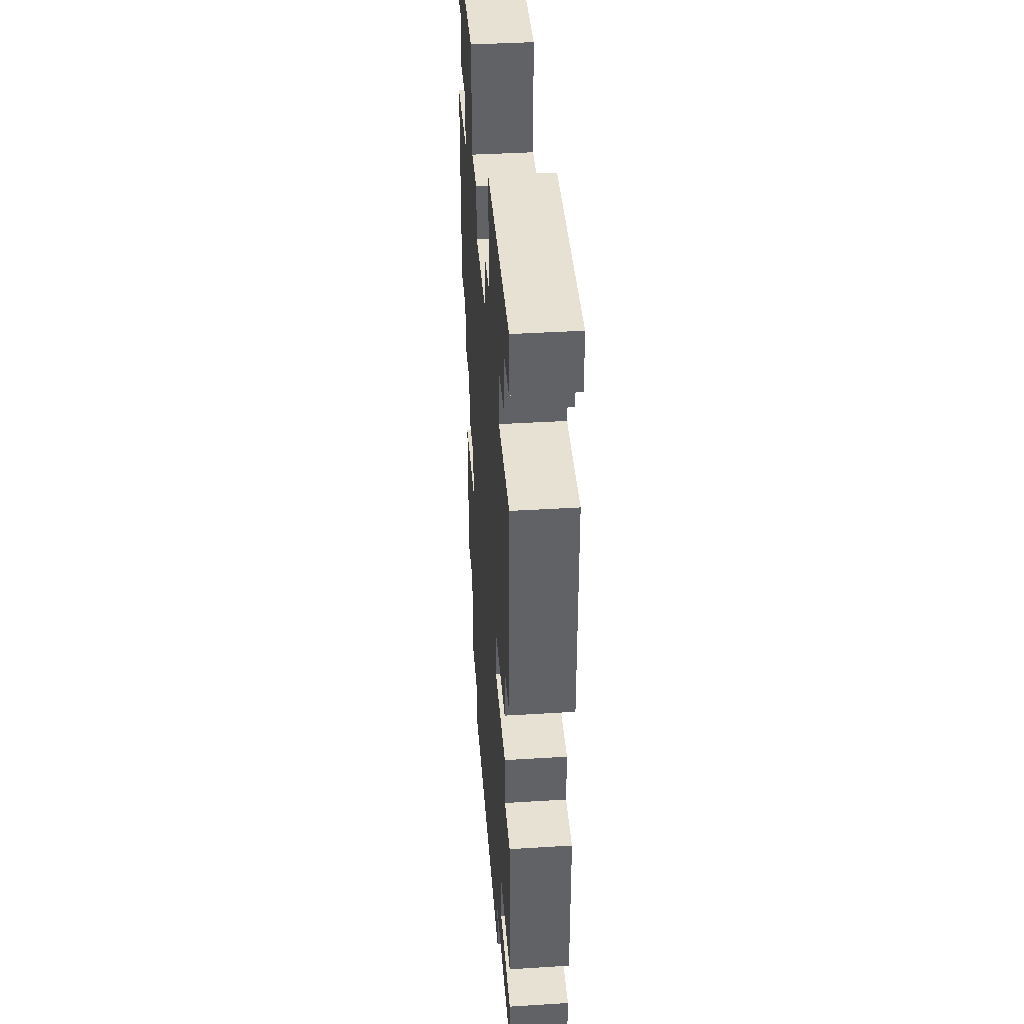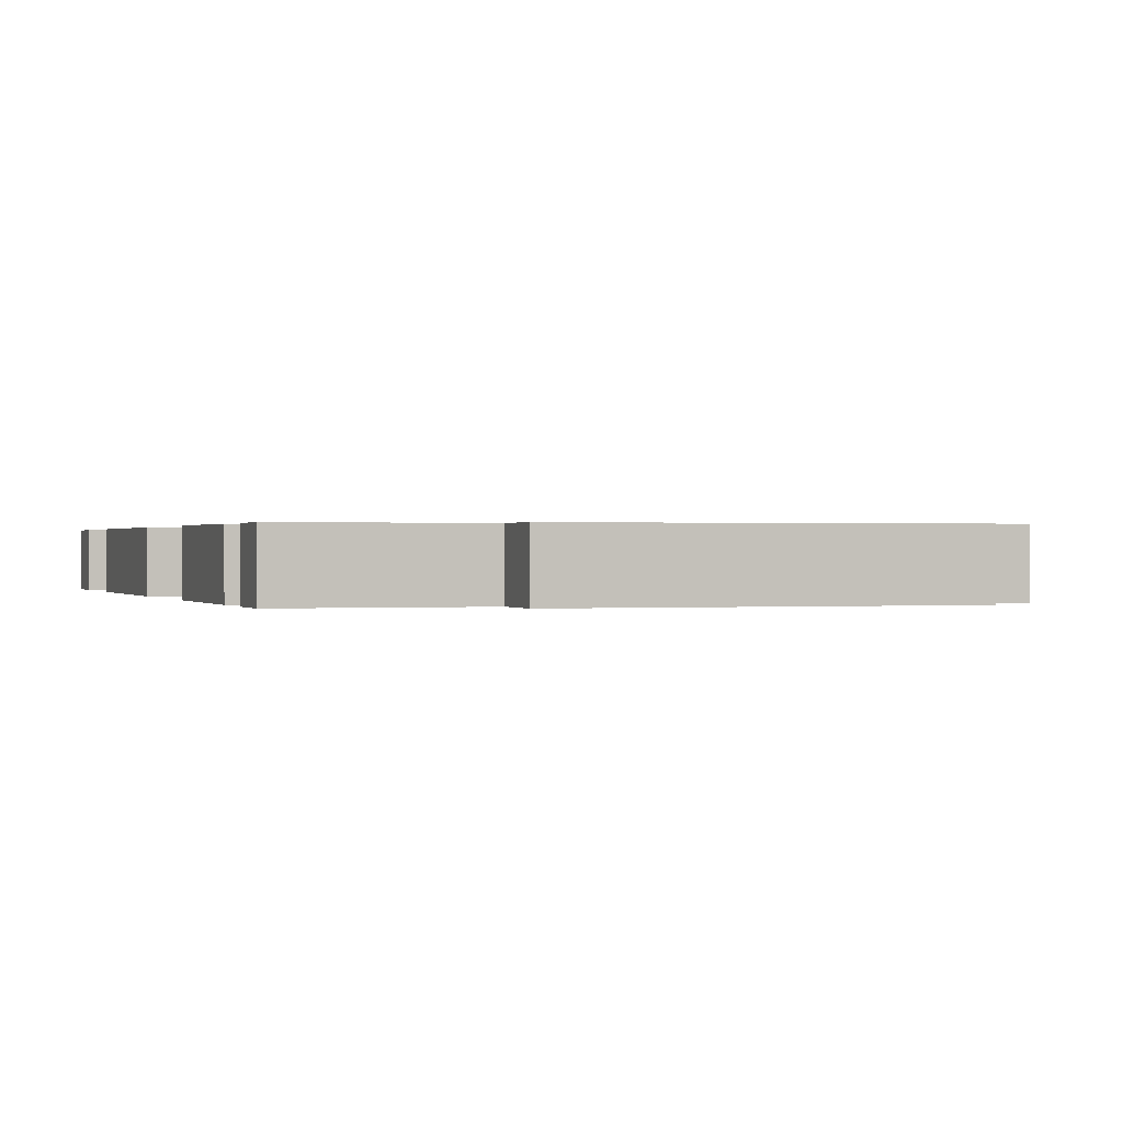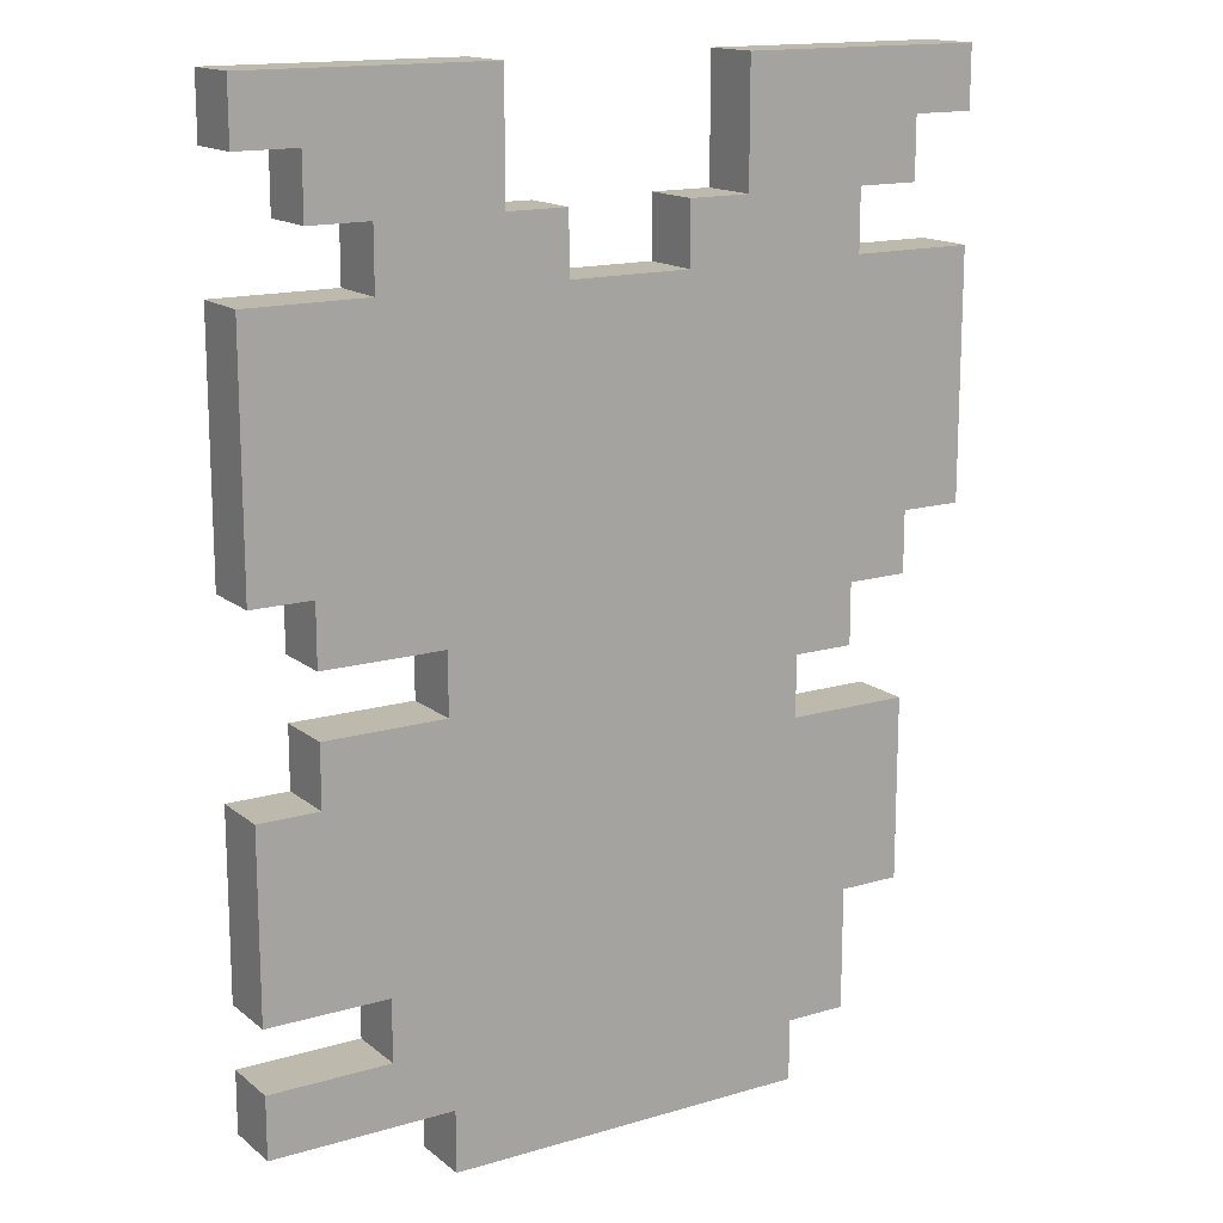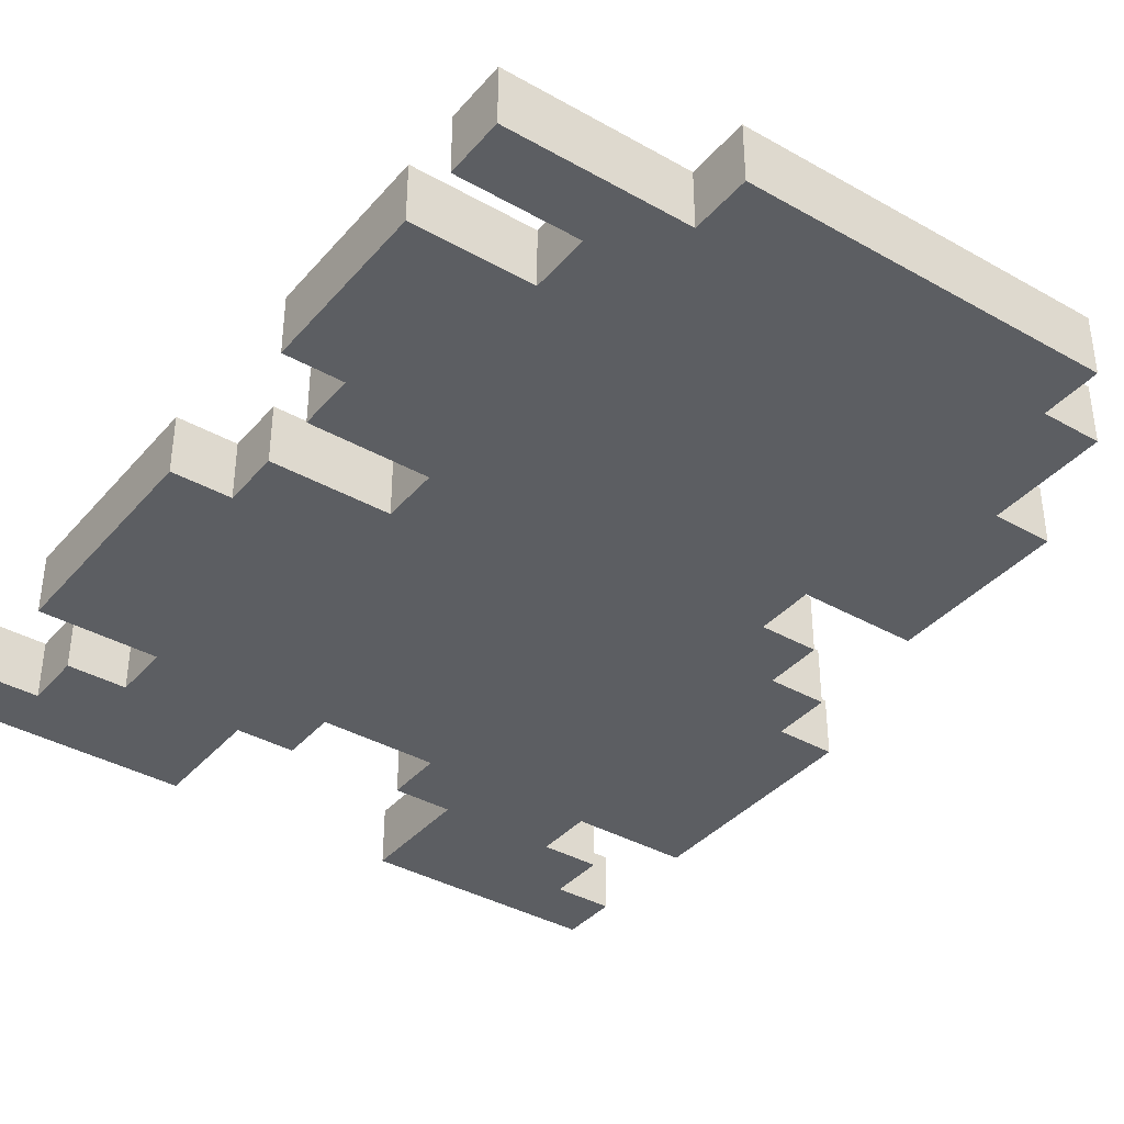
<metadata>
{"format":"obj","ext":"obj","renderer":"f3d","projection":"perspective","resolution":1024,"background":"white","views":[{"elev":39.6,"azim":85.6,"up":"+Z"},{"elev":0.3,"azim":161.9,"up":"+Y"},{"elev":15.3,"azim":147.9,"up":"+Z"},{"elev":-37.8,"azim":144.2,"up":"+Y"}]}
</metadata>
<code>
o
v -2.1 0 -0.2
v -2.1 0 -0.3
v -2.1 0 -0.5
v -2.1 0 -0.8
v -2.1 0 -0.9
v -2.1 0.1 -0.2
v -2.1 0.1 -0.3
v -2.1 0.1 -0.5
v -2.1 0.1 -0.8
v -2.1 0.1 -0.9
v -2 0 -0.3
v -2 0 -0.4
v -2 0 -0.9
v -2 0 -1
v -2 0 -1.2
v -2 0 -1.5
v -2 0.1 -0.3
v -2 0.1 -0.4
v -2 0.1 -0.9
v -2 0.1 -1
v -2 0.1 -1.2
v -2 0.1 -1.5
v -1.9 0 -0.4
v -1.9 0 -0.5
v -1.9 0 -1
v -1.9 0 -1.1
v -1.9 0 -1.5
v -1.9 0 -1.6
v -1.9 0 -1.7
v -1.9 0.1 -0.4
v -1.9 0.1 -0.5
v -1.9 0.1 -1
v -1.9 0.1 -1.1
v -1.9 0.1 -1.5
v -1.9 0.1 -1.6
v -1.9 0.1 -1.7
v -1.8 0 -1.1
v -1.8 0 -1.2
v -1.8 0 -1.7
v -1.8 0 -1.8
v -1.8 0.1 -1.1
v -1.8 0.1 -1.2
v -1.8 0.1 -1.7
v -1.8 0.1 -1.8
v -1.4 0 -0.4
v -1.4 0 -0.5
v -1.4 0.1 -0.4
v -1.4 0.1 -0.5
v -1.3 0 -0.2
v -1.3 0 -0.4
v -1.3 0.1 -0.2
v -1.3 0.1 -0.4
v -1.7 0 -0.2
v -1.7 0 -0.4
v -1.7 0.1 -0.2
v -1.7 0.1 -0.4
v -1.6 0 -0.4
v -1.6 0 -0.5
v -1.6 0.1 -0.4
v -1.6 0.1 -0.5
v -1.2 0 -1
v -1.2 0 -1.1
v -1.2 0 -1.7
v -1.2 0 -1.8
v -1.2 0.1 -1
v -1.2 0.1 -1.1
v -1.2 0.1 -1.7
v -1.2 0.1 -1.8
v -1.1 0 -0.4
v -1.1 0 -0.5
v -1.1 0 -1.5
v -1.1 0 -1.6
v -1.1 0.1 -0.4
v -1.1 0.1 -0.5
v -1.1 0.1 -1.5
v -1.1 0.1 -1.6
v -1 0 -0.3
v -1 0 -0.4
v -1 0 -0.9
v -1 0 -1
v -1 0 -1.1
v -1 0 -1.2
v -1 0.1 -0.3
v -1 0.1 -0.4
v -1 0.1 -0.9
v -1 0.1 -1
v -1 0.1 -1.1
v -1 0.1 -1.2
v -0.9 0 -0.2
v -0.9 0 -0.3
v -0.9 0 -0.5
v -0.9 0 -0.8
v -0.9 0 -0.9
v -0.9 0 -1.2
v -0.9 0 -1.3
v -0.9 0 -1.5
v -0.9 0 -1.6
v -0.9 0 -1.7
v -0.9 0.1 -0.2
v -0.9 0.1 -0.3
v -0.9 0.1 -0.5
v -0.9 0.1 -0.8
v -0.9 0.1 -0.9
v -0.9 0.1 -1.2
v -0.9 0.1 -1.3
v -0.9 0.1 -1.5
v -0.9 0.1 -1.6
v -0.9 0.1 -1.7
v -2.1 0 -0.2
v -2.1 0.1 -0.2
v -1.7 0 -0.2
v -1.7 0.1 -0.2
v -1.3 0 -0.2
v -1.3 0.1 -0.2
v -0.9 0 -0.2
v -0.9 0.1 -0.2
v -1.7 0 -0.4
v -1.7 0.1 -0.4
v -1.6 0 -0.4
v -1.6 0.1 -0.4
v -1.4 0 -0.4
v -1.4 0.1 -0.4
v -1.3 0 -0.4
v -1.3 0.1 -0.4
v -2.1 0 -0.5
v -2.1 0.1 -0.5
v -1.9 0 -0.5
v -1.9 0.1 -0.5
v -1.6 0 -0.5
v -1.6 0.1 -0.5
v -1.4 0 -0.5
v -1.4 0.1 -0.5
v -1.1 0 -0.5
v -1.1 0.1 -0.5
v -0.9 0 -0.5
v -0.9 0.1 -0.5
v -1.2 0 -1.1
v -1.2 0.1 -1.1
v -1 0 -1.1
v -1 0.1 -1.1
v -2 0 -1.2
v -2 0.1 -1.2
v -1.8 0 -1.2
v -1.8 0.1 -1.2
v -1 0 -1.2
v -1 0.1 -1.2
v -0.9 0 -1.2
v -0.9 0.1 -1.2
v -1.1 0 -1.6
v -1.1 0.1 -1.6
v -0.9 0 -1.6
v -0.9 0.1 -1.6
v -2.1 0 -0.3
v -2.1 0.1 -0.3
v -2 0 -0.3
v -2 0.1 -0.3
v -1 0 -0.3
v -1 0.1 -0.3
v -0.9 0 -0.3
v -0.9 0.1 -0.3
v -2 0 -0.4
v -2 0.1 -0.4
v -1.9 0 -0.4
v -1.9 0.1 -0.4
v -1.1 0 -0.4
v -1.1 0.1 -0.4
v -1 0 -0.4
v -1 0.1 -0.4
v -2.1 0 -0.9
v -2.1 0.1 -0.9
v -2 0 -0.9
v -2 0.1 -0.9
v -1 0 -0.9
v -1 0.1 -0.9
v -0.9 0 -0.9
v -0.9 0.1 -0.9
v -2 0 -1
v -2 0.1 -1
v -1.9 0 -1
v -1.9 0.1 -1
v -1.2 0 -1
v -1.2 0.1 -1
v -1 0 -1
v -1 0.1 -1
v -1.9 0 -1.1
v -1.9 0.1 -1.1
v -1.8 0 -1.1
v -1.8 0.1 -1.1
v -2 0 -1.5
v -2 0.1 -1.5
v -1.9 0 -1.5
v -1.9 0.1 -1.5
v -1.1 0 -1.5
v -1.1 0.1 -1.5
v -0.9 0 -1.5
v -0.9 0.1 -1.5
v -1.9 0 -1.7
v -1.9 0.1 -1.7
v -1.8 0 -1.7
v -1.8 0.1 -1.7
v -1.2 0 -1.7
v -1.2 0.1 -1.7
v -0.9 0 -1.7
v -0.9 0.1 -1.7
v -1.8 0 -1.8
v -1.8 0.1 -1.8
v -1.2 0 -1.8
v -1.2 0.1 -1.8
v -2.1 0 -0.2
v -1.7 0 -0.2
v -1.3 0 -0.2
v -0.9 0 -0.2
v -2.1 0 -0.3
v -2 0 -0.3
v -1 0 -0.3
v -0.9 0 -0.3
v -2 0 -0.4
v -1.9 0 -0.4
v -1.7 0 -0.4
v -1.6 0 -0.4
v -1.4 0 -0.4
v -1.3 0 -0.4
v -1.1 0 -0.4
v -1 0 -0.4
v -2.1 0 -0.5
v -1.9 0 -0.5
v -1.6 0 -0.5
v -1.4 0 -0.5
v -1.1 0 -0.5
v -0.9 0 -0.5
v -1.9 0 -0.6
v -1.8 0 -0.6
v -1.2 0 -0.6
v -1.1 0 -0.6
v -1.9 0 -0.7
v -1.8 0 -0.7
v -1.7 0 -0.7
v -1.6 0 -0.7
v -1.4 0 -0.7
v -1.3 0 -0.7
v -1.2 0 -0.7
v -1.1 0 -0.7
v -2.1 0 -0.8
v -1.9 0 -0.8
v -1.8 0 -0.8
v -1.7 0 -0.8
v -1.6 0 -0.8
v -1.4 0 -0.8
v -1.3 0 -0.8
v -1.2 0 -0.8
v -1.1 0 -0.8
v -0.9 0 -0.8
v -2.1 0 -0.9
v -2 0 -0.9
v -1.6 0 -0.9
v -1.4 0 -0.9
v -1 0 -0.9
v -0.9 0 -0.9
v -2 0 -1
v -1.9 0 -1
v -1.2 0 -1
v -1 0 -1
v -1.9 0 -1.1
v -1.8 0 -1.1
v -1.7 0 -1.1
v -1.6 0 -1.1
v -1.4 0 -1.1
v -1.3 0 -1.1
v -1.2 0 -1.1
v -1 0 -1.1
v -2 0 -1.2
v -1.8 0 -1.2
v -1.3 0 -1.2
v -1 0 -1.2
v -0.9 0 -1.2
v -1.9 0 -1.3
v -1.8 0 -1.3
v -1.6 0 -1.3
v -1.3 0 -1.3
v -1.2 0 -1.3
v -1.1 0 -1.3
v -0.9 0 -1.3
v -1.7 0 -1.4
v -1.6 0 -1.4
v -1.3 0 -1.4
v -1.2 0 -1.4
v -1.1 0 -1.4
v -2 0 -1.5
v -1.9 0 -1.5
v -1.8 0 -1.5
v -1.7 0 -1.5
v -1.6 0 -1.5
v -1.1 0 -1.5
v -0.9 0 -1.5
v -1.9 0 -1.6
v -1.6 0 -1.6
v -1.3 0 -1.6
v -1.2 0 -1.6
v -1.1 0 -1.6
v -0.9 0 -1.6
v -1.9 0 -1.7
v -1.8 0 -1.7
v -1.2 0 -1.7
v -0.9 0 -1.7
v -1.8 0 -1.8
v -1.2 0 -1.8
v -2.1 0.1 -0.2
v -1.7 0.1 -0.2
v -1.3 0.1 -0.2
v -0.9 0.1 -0.2
v -2.1 0.1 -0.3
v -2 0.1 -0.3
v -1 0.1 -0.3
v -0.9 0.1 -0.3
v -2 0.1 -0.4
v -1.9 0.1 -0.4
v -1.7 0.1 -0.4
v -1.6 0.1 -0.4
v -1.4 0.1 -0.4
v -1.3 0.1 -0.4
v -1.1 0.1 -0.4
v -1 0.1 -0.4
v -2.1 0.1 -0.5
v -1.9 0.1 -0.5
v -1.6 0.1 -0.5
v -1.4 0.1 -0.5
v -1.1 0.1 -0.5
v -0.9 0.1 -0.5
v -1.9 0.1 -0.6
v -1.8 0.1 -0.6
v -1.2 0.1 -0.6
v -1.1 0.1 -0.6
v -1.9 0.1 -0.7
v -1.8 0.1 -0.7
v -1.7 0.1 -0.7
v -1.6 0.1 -0.7
v -1.4 0.1 -0.7
v -1.3 0.1 -0.7
v -1.2 0.1 -0.7
v -1.1 0.1 -0.7
v -2.1 0.1 -0.8
v -1.9 0.1 -0.8
v -1.8 0.1 -0.8
v -1.7 0.1 -0.8
v -1.6 0.1 -0.8
v -1.4 0.1 -0.8
v -1.3 0.1 -0.8
v -1.2 0.1 -0.8
v -1.1 0.1 -0.8
v -0.9 0.1 -0.8
v -2.1 0.1 -0.9
v -2 0.1 -0.9
v -1.6 0.1 -0.9
v -1.4 0.1 -0.9
v -1 0.1 -0.9
v -0.9 0.1 -0.9
v -2 0.1 -1
v -1.9 0.1 -1
v -1.2 0.1 -1
v -1 0.1 -1
v -1.9 0.1 -1.1
v -1.8 0.1 -1.1
v -1.7 0.1 -1.1
v -1.6 0.1 -1.1
v -1.4 0.1 -1.1
v -1.3 0.1 -1.1
v -1.2 0.1 -1.1
v -1 0.1 -1.1
v -2 0.1 -1.2
v -1.8 0.1 -1.2
v -1.3 0.1 -1.2
v -1 0.1 -1.2
v -0.9 0.1 -1.2
v -1.9 0.1 -1.3
v -1.8 0.1 -1.3
v -1.6 0.1 -1.3
v -1.3 0.1 -1.3
v -1.2 0.1 -1.3
v -1.1 0.1 -1.3
v -0.9 0.1 -1.3
v -1.7 0.1 -1.4
v -1.6 0.1 -1.4
v -1.3 0.1 -1.4
v -1.2 0.1 -1.4
v -1.1 0.1 -1.4
v -2 0.1 -1.5
v -1.9 0.1 -1.5
v -1.8 0.1 -1.5
v -1.7 0.1 -1.5
v -1.6 0.1 -1.5
v -1.1 0.1 -1.5
v -0.9 0.1 -1.5
v -1.9 0.1 -1.6
v -1.6 0.1 -1.6
v -1.3 0.1 -1.6
v -1.2 0.1 -1.6
v -1.1 0.1 -1.6
v -0.9 0.1 -1.6
v -1.9 0.1 -1.7
v -1.8 0.1 -1.7
v -1.2 0.1 -1.7
v -0.9 0.1 -1.7
v -1.8 0.1 -1.8
v -1.2 0.1 -1.8
f 6 2 1
f 7 2 6
f 8 4 3
f 9 5 4
f 9 4 8
f 10 5 9
f 17 12 11
f 18 12 17
f 19 14 13
f 20 14 19
f 21 16 15
f 22 16 21
f 30 24 23
f 31 24 30
f 32 26 25
f 33 26 32
f 34 28 27
f 35 29 28
f 35 28 34
f 36 29 35
f 41 38 37
f 42 38 41
f 43 40 39
f 44 40 43
f 47 46 45
f 48 46 47
f 51 50 49
f 52 50 51
f 53 54 55
f 55 54 56
f 57 58 59
f 59 58 60
f 61 62 65
f 65 62 66
f 63 64 67
f 67 64 68
f 69 70 73
f 73 70 74
f 71 72 75
f 75 72 76
f 77 78 83
f 83 78 84
f 79 80 85
f 85 80 86
f 81 82 87
f 87 82 88
f 89 90 99
f 99 90 100
f 91 92 101
f 92 93 102
f 101 92 102
f 102 93 103
f 94 95 104
f 95 96 105
f 104 95 105
f 105 96 106
f 97 98 107
f 107 98 108
f 111 110 109
f 112 110 111
f 115 114 113
f 116 114 115
f 119 118 117
f 120 118 119
f 123 122 121
f 124 122 123
f 127 126 125
f 128 126 127
f 131 130 129
f 132 130 131
f 135 134 133
f 136 134 135
f 139 138 137
f 140 138 139
f 143 142 141
f 144 142 143
f 147 146 145
f 148 146 147
f 151 150 149
f 152 150 151
f 153 154 155
f 155 154 156
f 157 158 159
f 159 158 160
f 161 162 163
f 163 162 164
f 165 166 167
f 167 166 168
f 169 170 171
f 171 170 172
f 173 174 175
f 175 174 176
f 177 178 179
f 179 178 180
f 181 182 183
f 183 182 184
f 185 186 187
f 187 186 188
f 189 190 191
f 191 190 192
f 193 194 195
f 195 194 196
f 197 198 199
f 199 198 200
f 201 202 203
f 203 202 204
f 205 206 207
f 207 206 208
f 213 210 209
f 214 210 213
f 215 212 211
f 216 212 215
f 217 210 214
f 218 210 217
f 219 210 218
f 222 215 211
f 223 215 222
f 224 215 223
f 226 220 219
f 226 219 218
f 227 220 226
f 228 223 222
f 228 222 221
f 229 223 228
f 231 227 226
f 231 229 228
f 231 228 227
f 231 226 225
f 232 229 231
f 233 229 232
f 234 230 229
f 234 229 233
f 235 231 225
f 235 232 231
f 236 233 232
f 236 232 235
f 237 233 236
f 238 233 237
f 239 233 238
f 240 233 239
f 241 234 233
f 241 233 240
f 242 230 234
f 242 234 241
f 243 235 225
f 244 236 235
f 244 235 243
f 245 237 236
f 245 236 244
f 246 238 237
f 246 237 245
f 247 239 238
f 247 238 246
f 248 240 239
f 248 239 247
f 249 241 240
f 249 240 248
f 250 242 241
f 250 241 249
f 251 230 242
f 251 242 250
f 252 230 251
f 253 244 243
f 253 245 244
f 253 246 245
f 254 246 253
f 255 248 247
f 255 247 246
f 255 249 248
f 256 249 255
f 257 250 249
f 257 252 251
f 257 251 250
f 258 252 257
f 259 246 254
f 260 246 259
f 261 257 249
f 262 257 261
f 263 246 260
f 264 246 263
f 265 255 246
f 265 246 264
f 266 256 255
f 266 255 265
f 267 249 256
f 267 256 266
f 268 261 249
f 268 249 267
f 269 261 268
f 272 266 265
f 272 269 268
f 272 268 267
f 272 265 264
f 272 267 266
f 272 270 269
f 273 270 272
f 274 270 273
f 276 272 271
f 277 273 272
f 277 272 276
f 278 273 277
f 279 274 273
f 279 273 278
f 279 275 274
f 280 275 279
f 281 275 280
f 282 275 281
f 283 278 277
f 284 279 278
f 284 278 283
f 284 280 279
f 285 280 284
f 286 281 280
f 286 280 285
f 287 282 281
f 287 281 286
f 288 276 271
f 289 277 276
f 289 276 288
f 290 283 277
f 290 277 289
f 291 285 284
f 291 283 290
f 291 284 283
f 292 285 291
f 293 282 287
f 293 287 286
f 294 282 293
f 295 290 289
f 295 292 291
f 295 291 290
f 296 285 292
f 296 292 295
f 297 286 285
f 297 285 296
f 298 293 286
f 298 286 297
f 299 293 298
f 301 296 295
f 301 300 299
f 301 299 298
f 301 298 297
f 301 297 296
f 302 300 301
f 303 300 302
f 304 300 303
f 305 303 302
f 306 303 305
f 307 308 311
f 311 308 312
f 309 310 313
f 313 310 314
f 312 308 315
f 315 308 316
f 316 308 317
f 309 313 320
f 320 313 321
f 321 313 322
f 317 318 324
f 316 317 324
f 324 318 325
f 320 321 326
f 319 320 326
f 326 321 327
f 324 325 329
f 326 327 329
f 325 326 329
f 323 324 329
f 329 327 330
f 330 327 331
f 327 328 332
f 331 327 332
f 323 329 333
f 329 330 333
f 330 331 334
f 333 330 334
f 334 331 335
f 335 331 336
f 336 331 337
f 337 331 338
f 331 332 339
f 338 331 339
f 332 328 340
f 339 332 340
f 323 333 341
f 333 334 342
f 341 333 342
f 334 335 343
f 342 334 343
f 335 336 344
f 343 335 344
f 336 337 345
f 344 336 345
f 337 338 346
f 345 337 346
f 338 339 347
f 346 338 347
f 339 340 348
f 347 339 348
f 340 328 349
f 348 340 349
f 349 328 350
f 341 342 351
f 342 343 351
f 343 344 351
f 351 344 352
f 345 346 353
f 344 345 353
f 346 347 353
f 353 347 354
f 347 348 355
f 349 350 355
f 348 349 355
f 355 350 356
f 352 344 357
f 357 344 358
f 347 355 359
f 359 355 360
f 358 344 361
f 361 344 362
f 344 353 363
f 362 344 363
f 353 354 364
f 363 353 364
f 354 347 365
f 364 354 365
f 347 359 366
f 365 347 366
f 366 359 367
f 363 364 370
f 366 367 370
f 365 366 370
f 362 363 370
f 364 365 370
f 367 368 370
f 370 368 371
f 371 368 372
f 369 370 374
f 370 371 375
f 374 370 375
f 375 371 376
f 371 372 377
f 376 371 377
f 372 373 377
f 377 373 378
f 378 373 379
f 379 373 380
f 375 376 381
f 376 377 382
f 381 376 382
f 377 378 382
f 382 378 383
f 378 379 384
f 383 378 384
f 379 380 385
f 384 379 385
f 369 374 386
f 374 375 387
f 386 374 387
f 375 381 388
f 387 375 388
f 382 383 389
f 388 381 389
f 381 382 389
f 389 383 390
f 385 380 391
f 384 385 391
f 391 380 392
f 387 388 393
f 389 390 393
f 388 389 393
f 390 383 394
f 393 390 394
f 383 384 395
f 394 383 395
f 384 391 396
f 395 384 396
f 396 391 397
f 393 394 399
f 397 398 399
f 396 397 399
f 395 396 399
f 394 395 399
f 399 398 400
f 400 398 401
f 401 398 402
f 400 401 403
f 403 401 404

</code>
